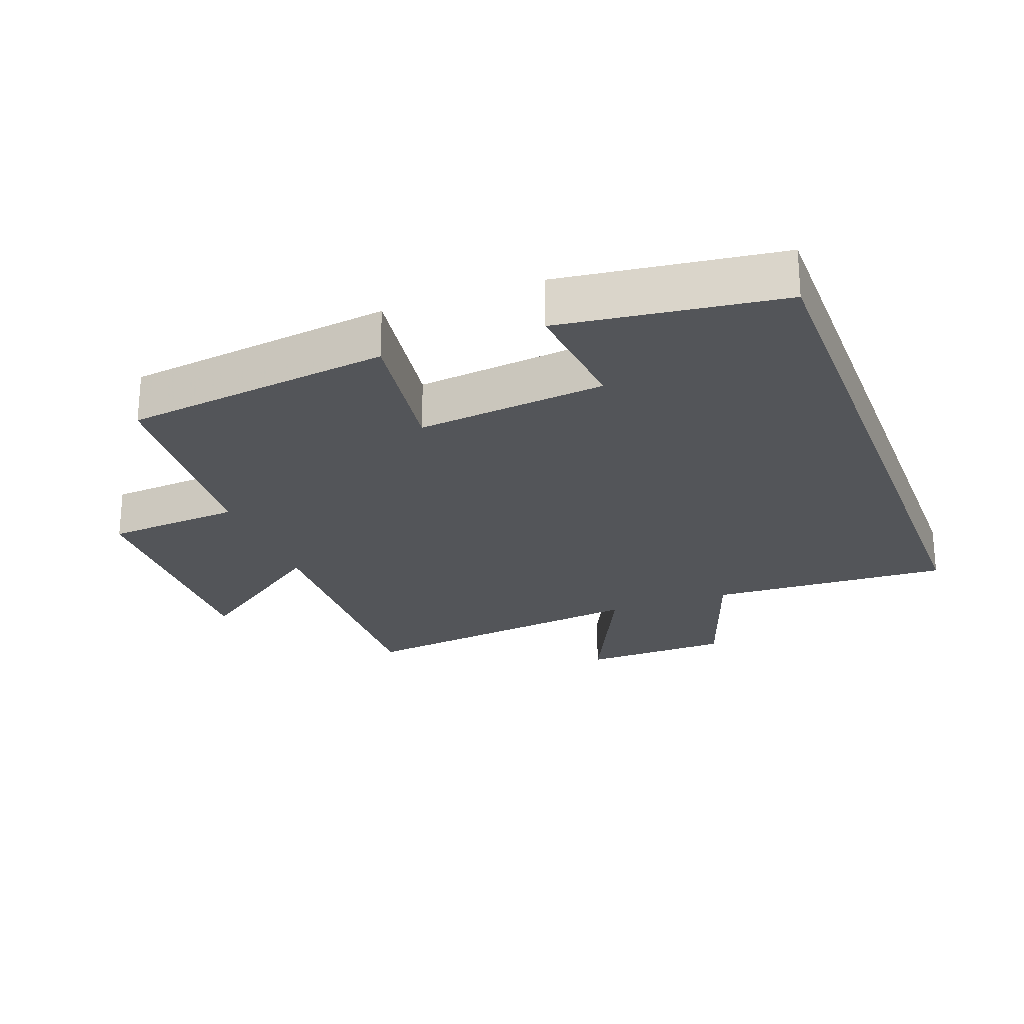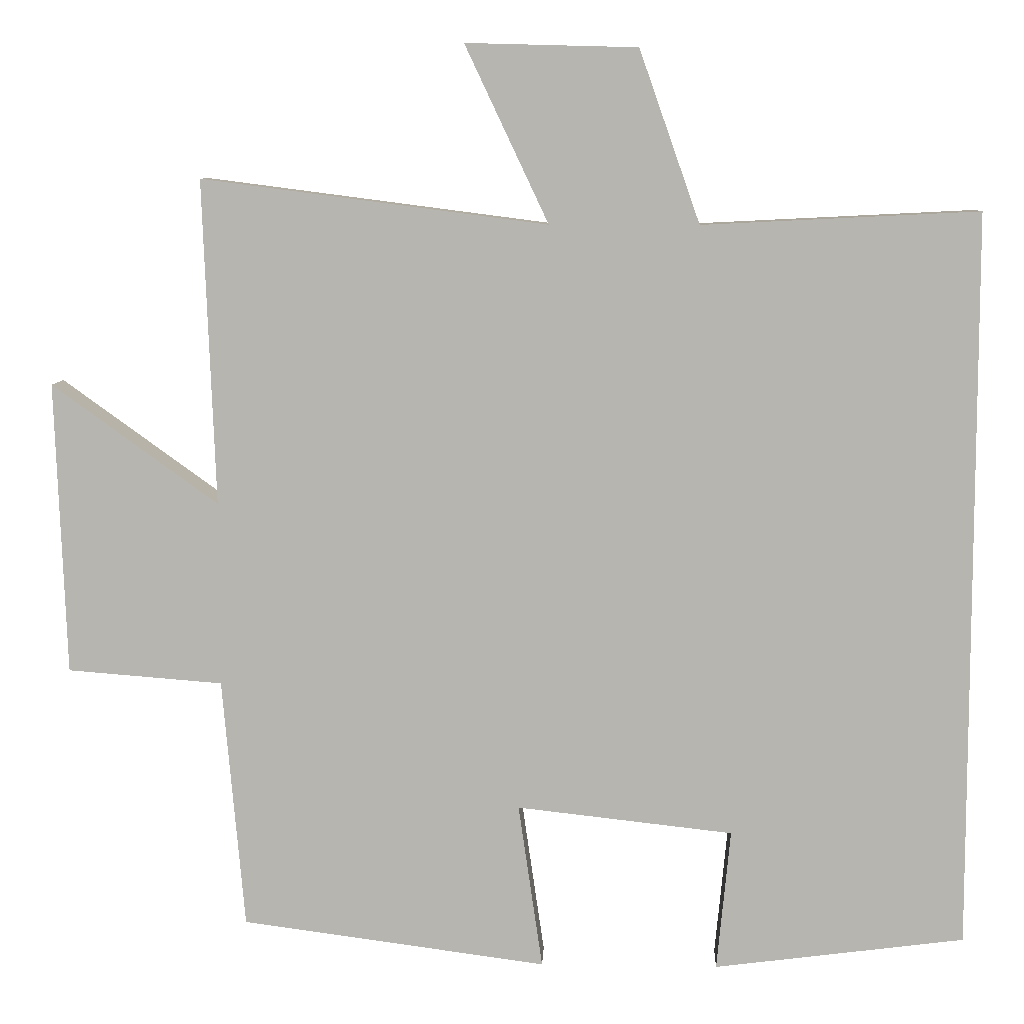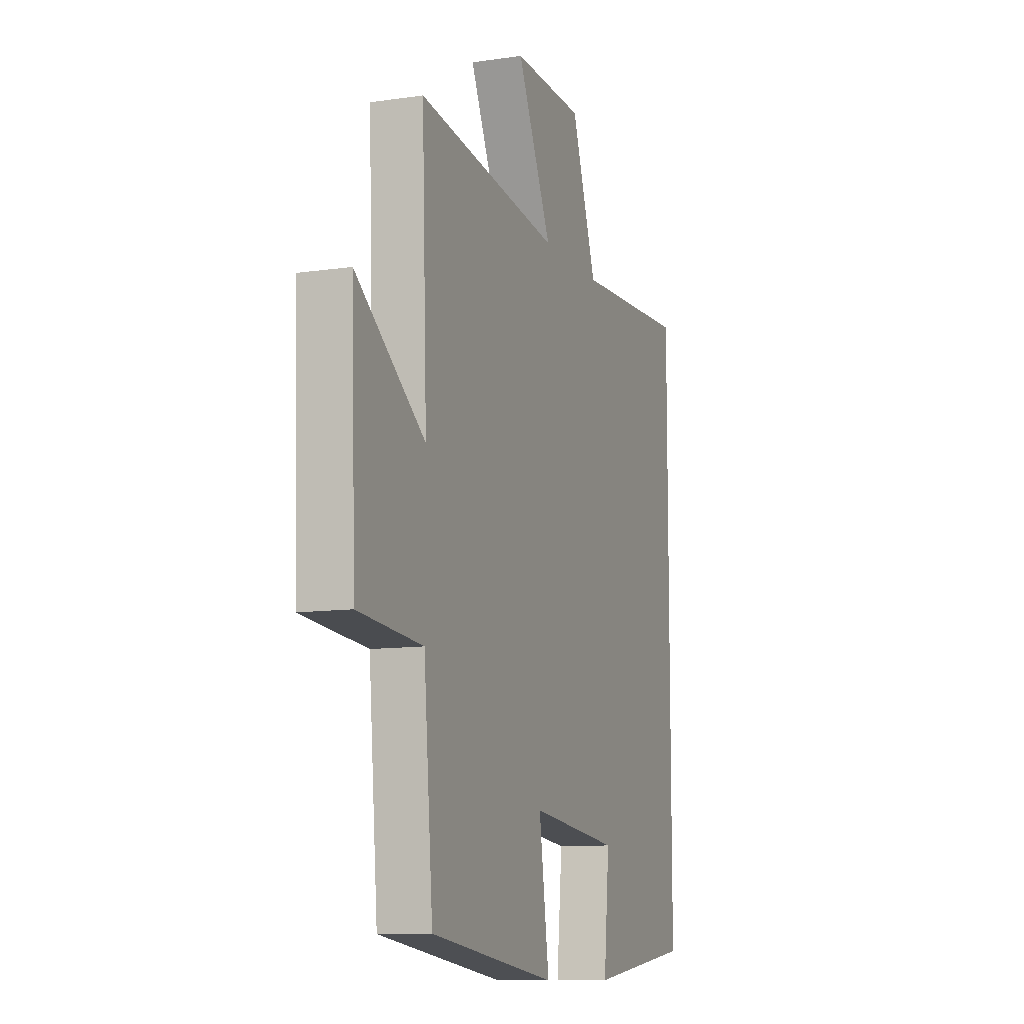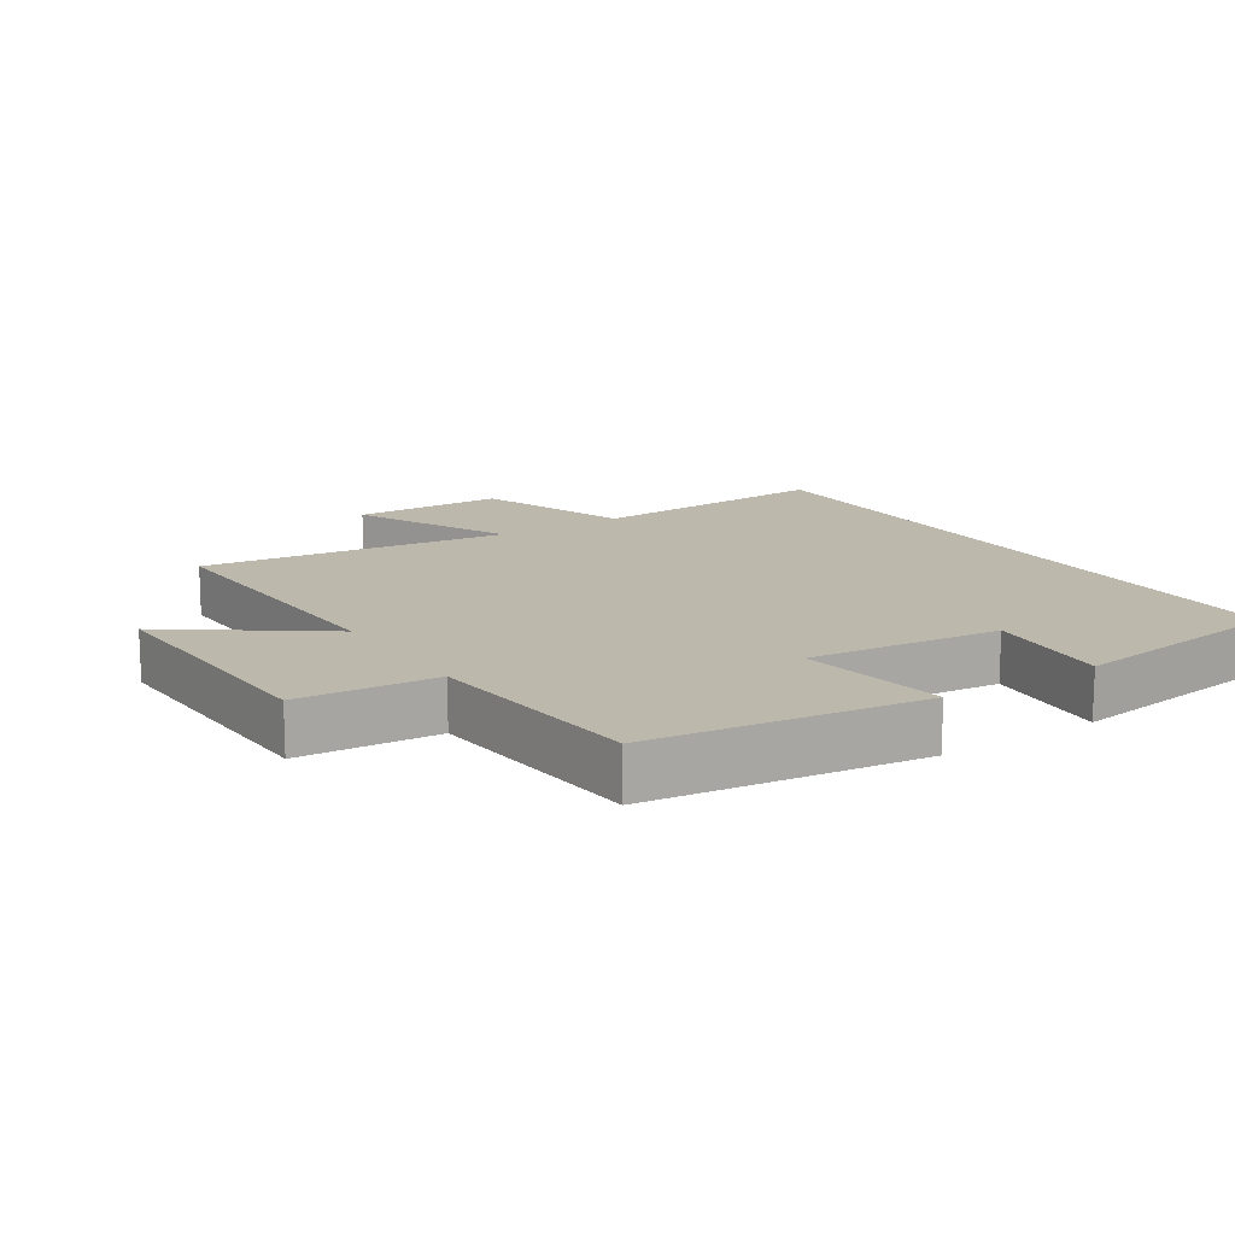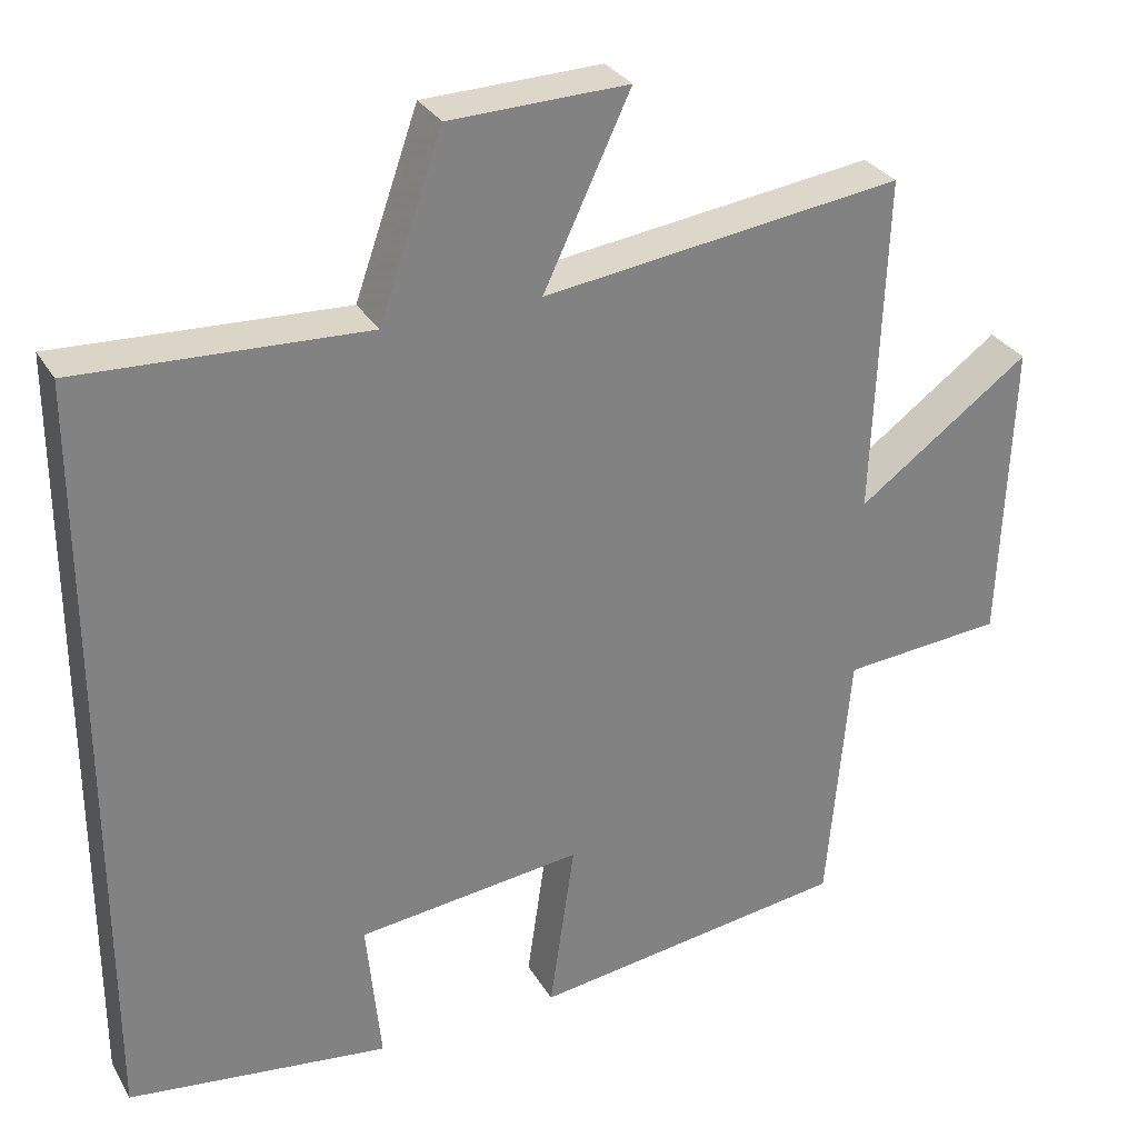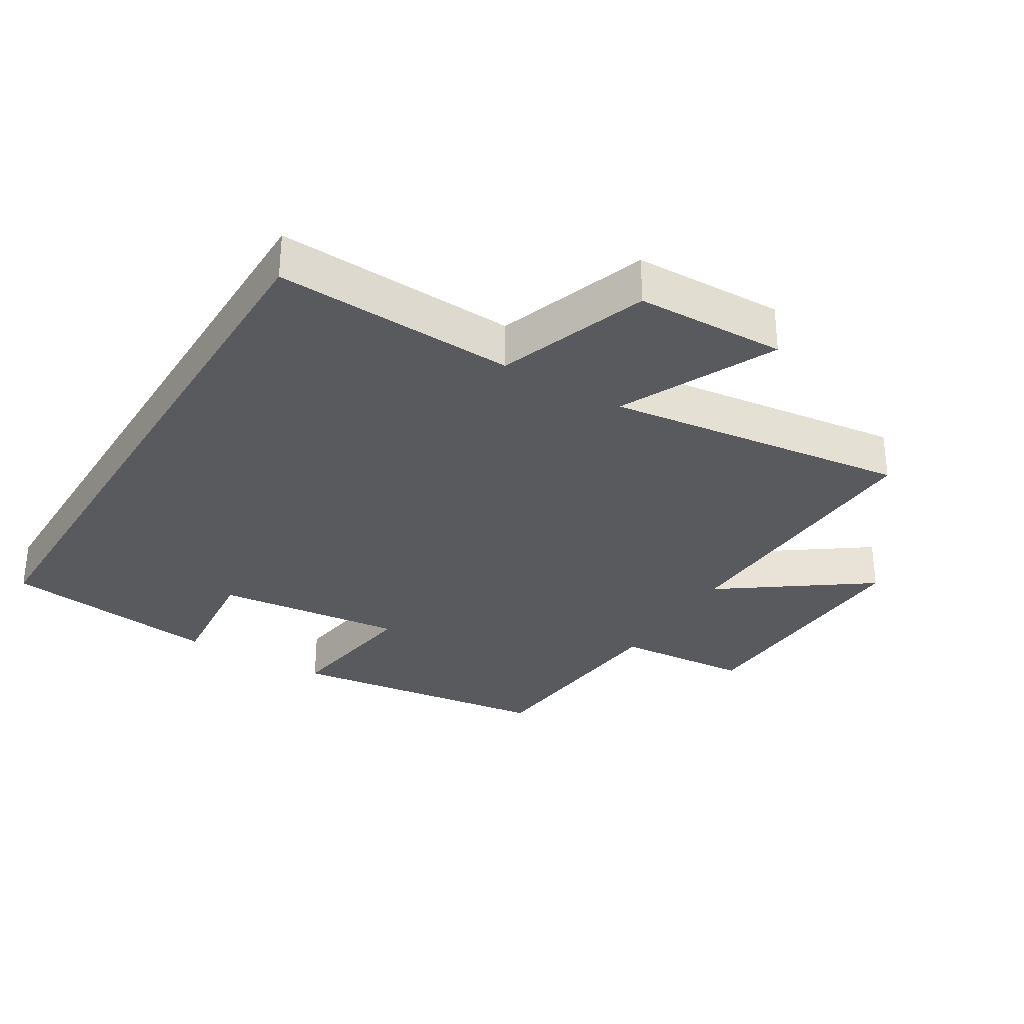
<metadata>
{"format":"obj","ext":"obj","renderer":"f3d","projection":"perspective","resolution":1024,"background":"white","views":[{"elev":-24.1,"azim":-159.4,"up":"+Y"},{"elev":8.4,"azim":-177.4,"up":"+Z"},{"elev":-10.5,"azim":110.3,"up":"+Z"},{"elev":14.7,"azim":146.8,"up":"+Y"},{"elev":30.3,"azim":-25.5,"up":"+Z"},{"elev":-31.4,"azim":-31.4,"up":"+Y"}]}
</metadata>
<code>
v -0.5 0.07 -0.457
v -0.5 0.07 0.518
v -0.136 0.07 0.5
v -0.056 0.07 0.727
v 0.17 0.07 0.733
v 0.06 0.07 0.5
v 0.516 0.07 0.559
v 0.5 0.07 0.13
v 0.719 0.07 0.288
v 0.705 0.07 -0.098
v 0.5 0.07 -0.114
v 0.471 0.07 -0.446
v 0.067 0.07 -0.5
v 0.099 0.07 -0.281
v -0.187 0.07 -0.313
v -0.169 0.07 -0.5
v -0.5 0 -0.457
v -0.5 0 0.518
v -0.136 0 0.5
v -0.056 0 0.727
v 0.17 0 0.733
v 0.06 0 0.5
v 0.516 0 0.559
v 0.5 0 0.13
v 0.719 0 0.288
v 0.705 0 -0.098
v 0.5 0 -0.114
v 0.471 0 -0.446
v 0.067 0 -0.5
v 0.099 0 -0.281
v -0.187 0 -0.313
v -0.169 0 -0.5
f 15 16 1 2
f 14 15 2 3
f 11 12 13 14
f 11 14 3
f 8 9 10 11
f 8 11 3
f 6 7 8
f 6 8 3
f 3 4 5 6
f 18 17 32 31
f 19 18 31 30
f 30 29 28 27
f 19 30 27
f 27 26 25 24
f 19 27 24
f 24 23 22
f 19 24 22
f 22 21 20 19
f 1 17 18 2
f 2 18 19 3
f 3 19 20 4
f 4 20 21 5
f 5 21 22 6
f 6 22 23 7
f 7 23 24 8
f 8 24 25 9
f 9 25 26 10
f 10 26 27 11
f 11 27 28 12
f 12 28 29 13
f 13 29 30 14
f 14 30 31 15
f 15 31 32 16
f 16 32 17 1

</code>
